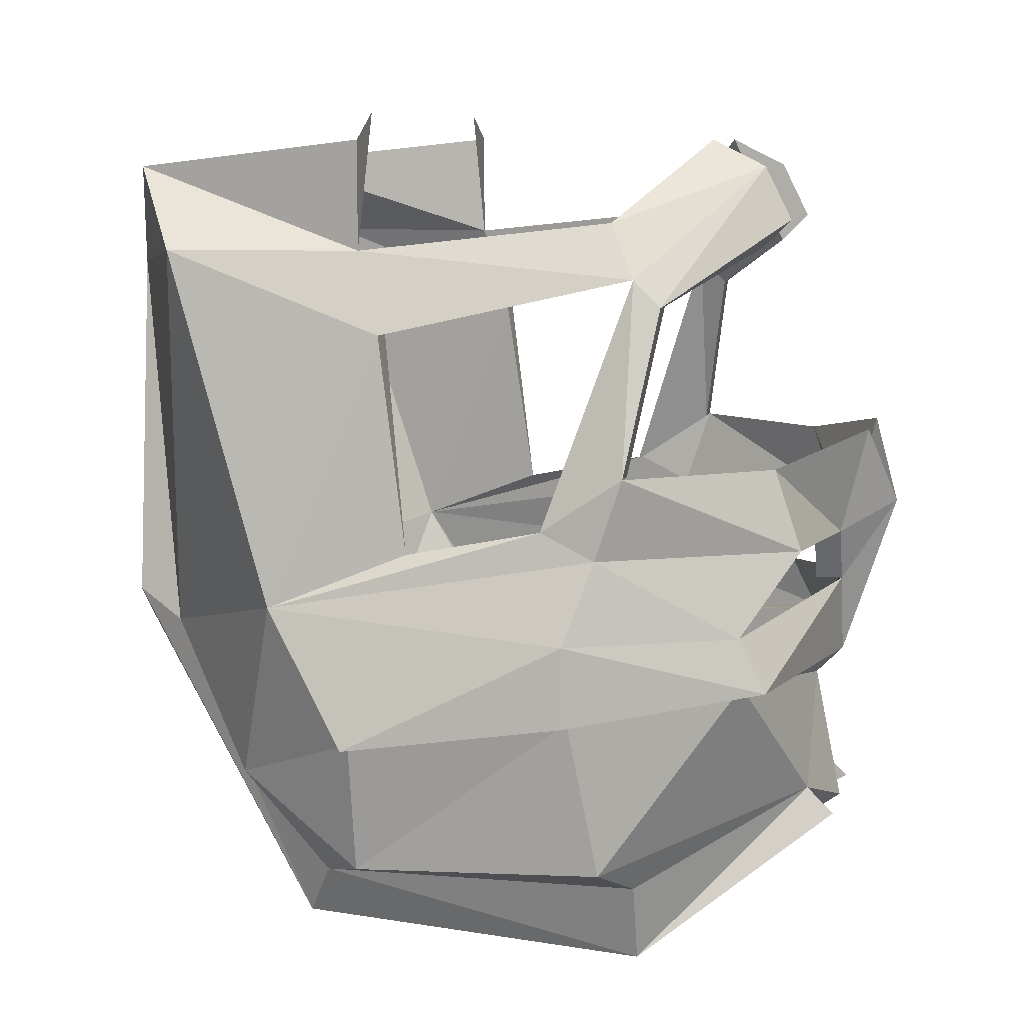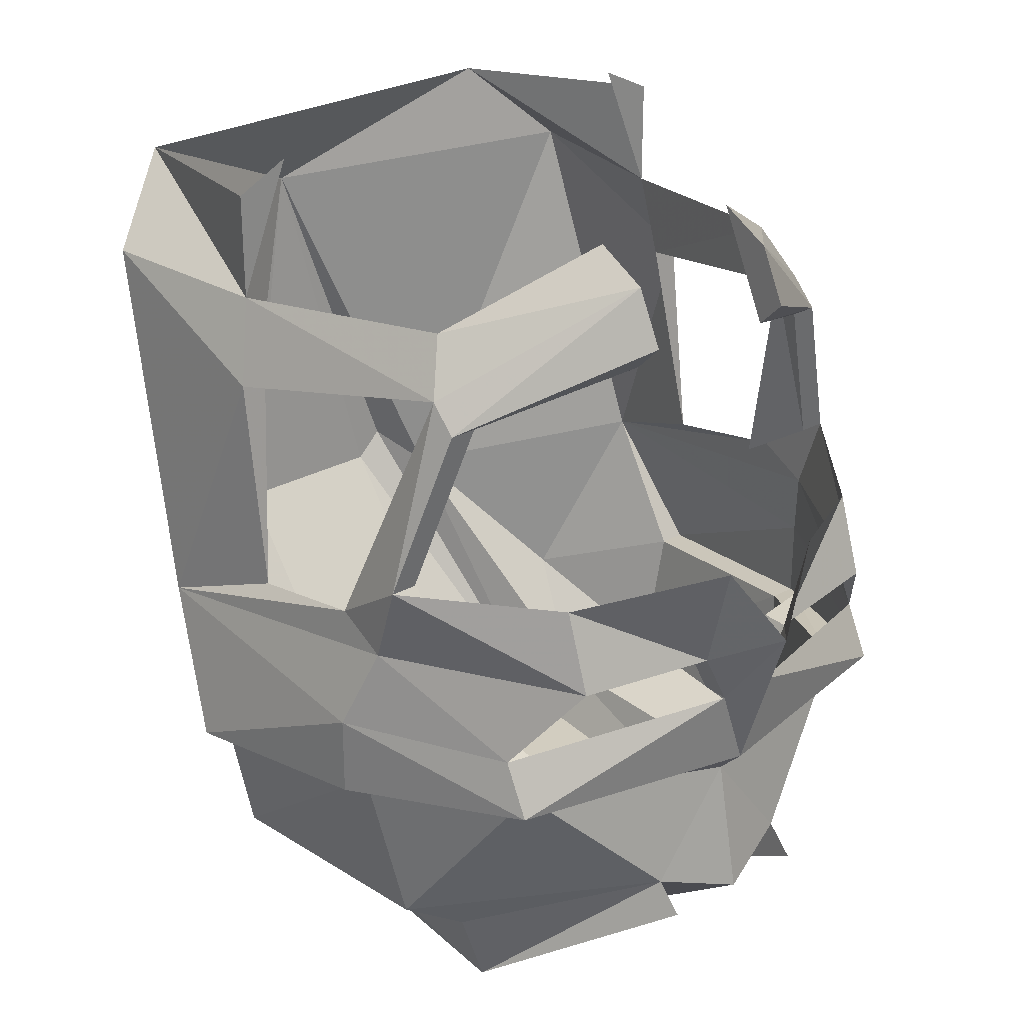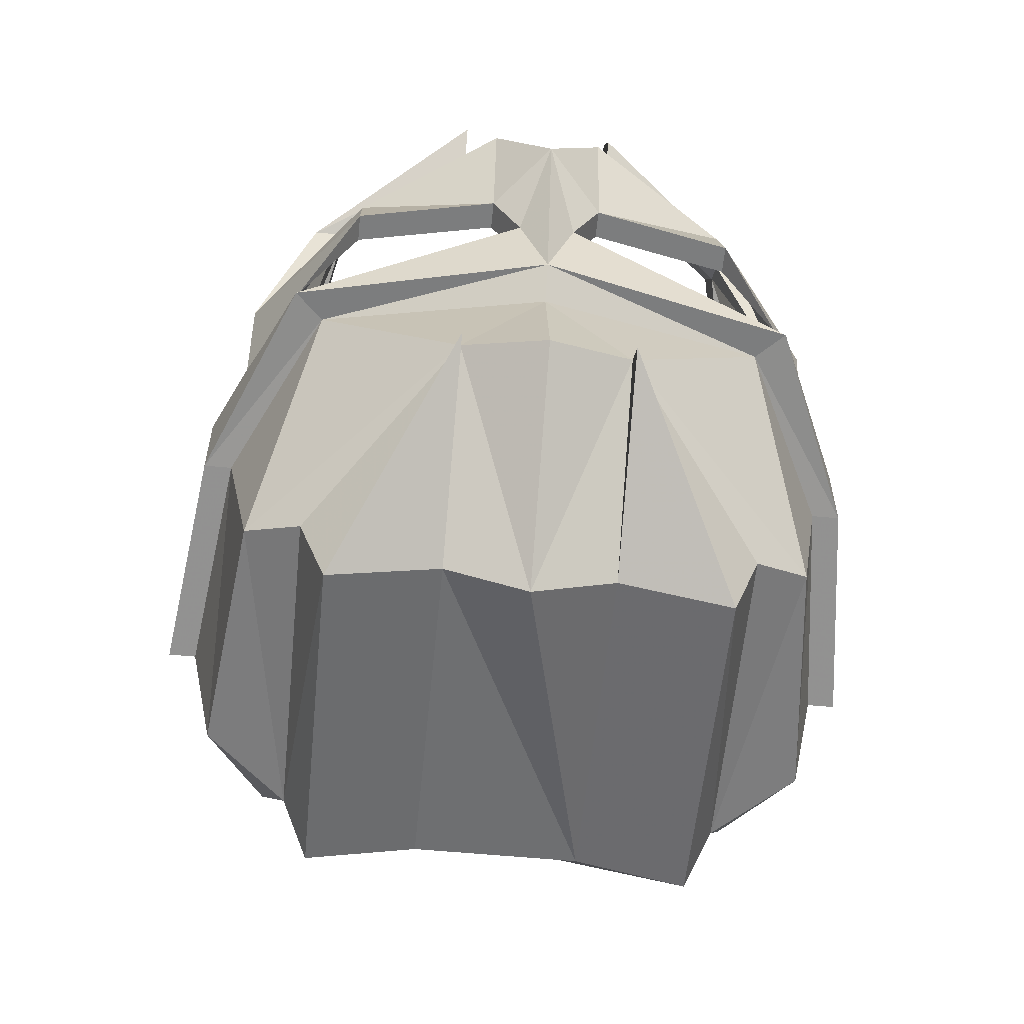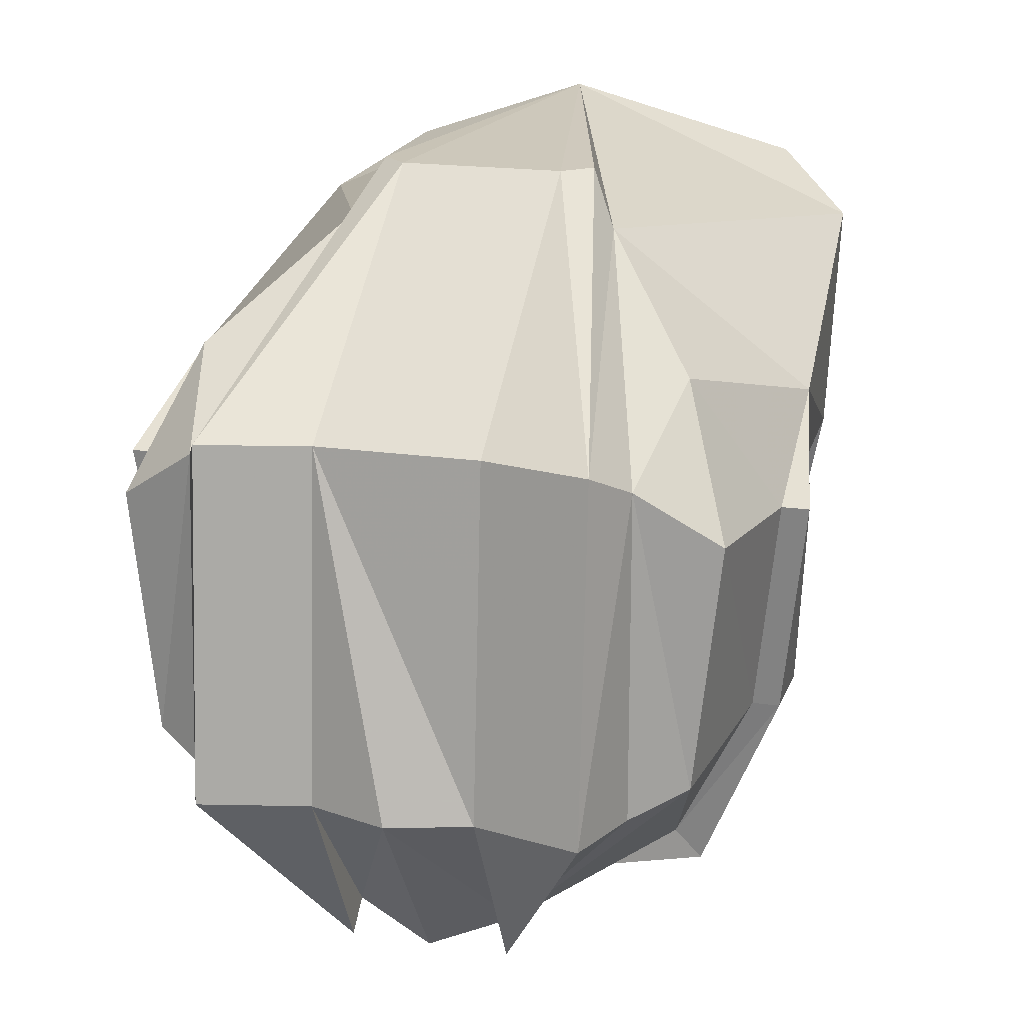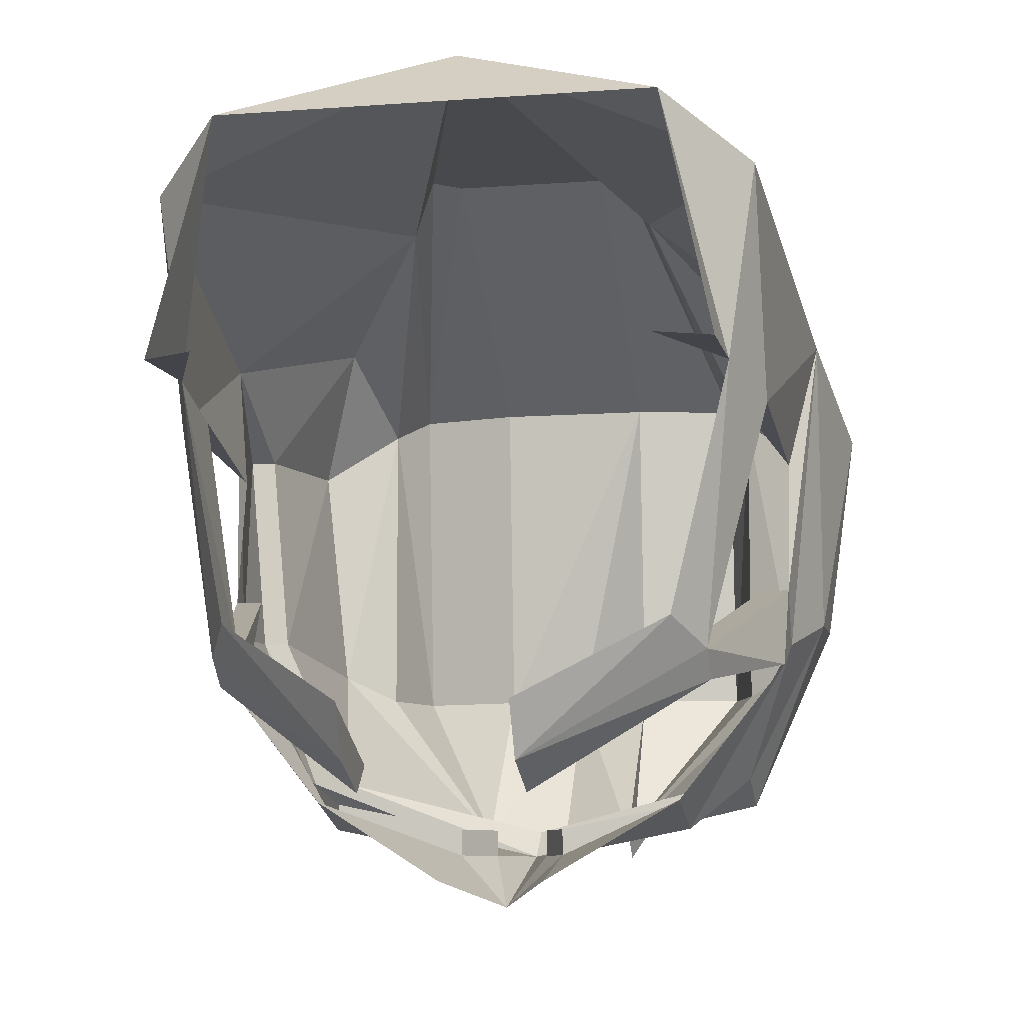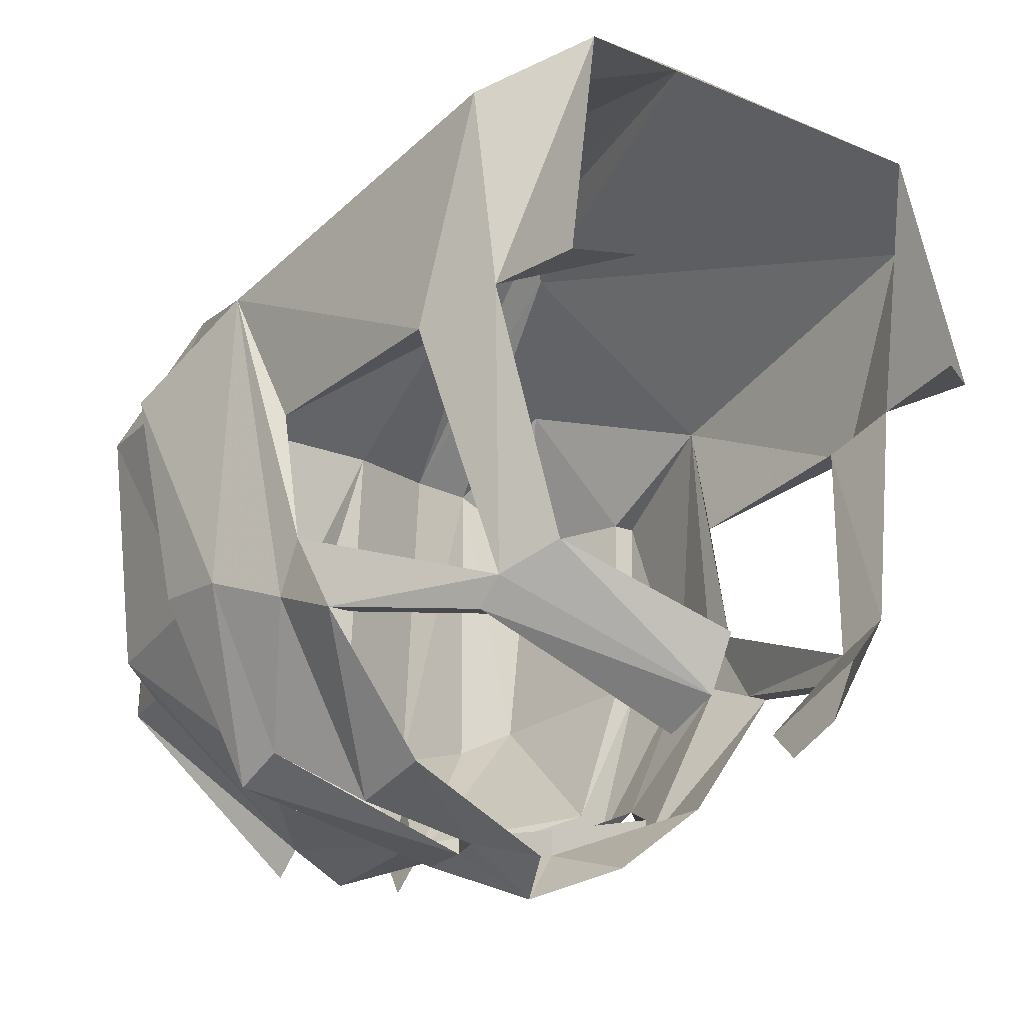
<metadata>
{"format":"obj","ext":"obj","renderer":"f3d","projection":"perspective","resolution":1024,"background":"white","views":[{"elev":8.7,"azim":102.7,"up":"+Y"},{"elev":27.8,"azim":140.1,"up":"+Y"},{"elev":-59.0,"azim":174.5,"up":"+Y"},{"elev":18.2,"azim":16.3,"up":"+Z"},{"elev":-8.4,"azim":-168.3,"up":"+Z"},{"elev":-17.7,"azim":139.9,"up":"+Z"}]}
</metadata>
<code>
v -0.02344 -0.2031 -0.1484
v -0.02344 -0.2109 -0.1562
v -0.05469 -0.25 -0.1016
v -0.0625 -0.2266 -0.1016
v -0.07812 -0.2188 -0.09375
v -0.0625 -0.1641 -0.1328
v 0 -0.1719 -0.1484
v 0 -0.2109 -0.1562
v 0 -0.25 -0.1016
v -0.02344 -0.2422 -0.1016
v -0.02344 -0.2344 0
v -0.05469 -0.2422 0
v -0.0625 -0.2266 -0.007812
v -0.08594 -0.2188 -0.02344
v -0.08594 -0.1719 -0.08594
v -0.09375 -0.1719 -0.08594
v -0.07031 -0.1641 -0.1406
v 0 -0.1641 -0.1562
v 0.0625 -0.1641 -0.1328
v 0.02344 -0.2031 -0.1484
v 0.02344 -0.2422 -0.1016
v -0.03906 -0.1562 0.04688
v -0.07031 -0.1953 0.01562
v -0.09375 -0.1797 -0.02344
v -0.1016 -0.1797 -0.02344
v -0.09375 -0.1484 -0.08594
v -0.07031 -0.1484 -0.1328
v -0.007812 -0.1406 -0.1562
v 0 -0.1172 -0.1719
v 0.007812 -0.1406 -0.1562
v 0.07031 -0.1641 -0.1406
v 0.09375 -0.1719 -0.08594
v 0.08594 -0.1719 -0.08594
v 0.07812 -0.2188 -0.09375
v 0.0625 -0.2266 -0.1016
v 0.05469 -0.25 -0.1016
v 0.02344 -0.2109 -0.1562
v 0.02344 -0.2344 0
v -0.02344 -0.1562 0.0625
v -0.03125 -0.1484 0.0625
v 0 -0.04688 0.07031
v -0.08594 -0.03906 0.03125
v -0.09375 -0.1406 0
v -0.08594 -0.125 -0.09375
v -0.05469 -0.125 -0.1484
v -0.05469 -0.125 -0.1406
v -0.01562 -0.125 -0.1562
v -0.01562 -0.125 -0.1484
v -0.007812 -0.1406 -0.1484
v -0.01562 -0.09375 -0.1641
v -0.05469 -0.1016 -0.1406
v -0.08594 -0.1016 -0.1016
v -0.08594 -0.1172 -0.07812
v -0.07031 -0.04688 -0.1016
v -0.07031 -0.05469 -0.1094
v -0.07812 -0.1016 -0.1016
v -0.0625 -0.05469 -0.1094
v -0.0625 -0.04688 -0.1016
v -0.07812 -0.1172 -0.07812
v -0.07812 -0.0625 -0.03125
v -0.08594 -0.0625 -0.03125
v -0.07812 -0.03906 -0.02344
v -0.0625 -0.03125 -0.09375
v -0.02344 -0.01562 -0.1328
v -0.02344 -0.03125 -0.1406
v -0.02344 -0.03906 -0.1328
v 0.02344 -0.1562 0.0625
v 0.03125 -0.1484 0.0625
v 0.03906 -0.1562 0.04688
v 0.08594 -0.03906 0.03125
v 0.0625 -0.01562 0.04688
v -0.0625 -0.01562 0.04688
v -0.08594 -0.125 -0.03906
v -0.02344 -0.007812 -0.1172
v -0.0625 0 -0.02344
v -0.07812 -0.007812 -0.02344
v 0.0625 -0.2266 -0.007812
v 0.05469 -0.2422 0
v 0.08594 -0.2188 -0.02344
v 0.07031 -0.1953 0.01562
v 0.09375 -0.1406 0
v 0.08594 -0.0625 -0.03125
v 0.07812 -0.03906 -0.02344
v 0.07812 -0.007812 -0.02344
v 0.0625 0 -0.02344
v 0.09375 -0.1797 -0.02344
v 0.1016 -0.1797 -0.02344
v 0.09375 -0.1484 -0.08594
v 0.08594 -0.125 -0.09375
v 0.08594 -0.1172 -0.07812
v 0.08594 -0.125 -0.03906
v 0.07812 -0.0625 -0.03125
v 0.07031 -0.04688 -0.1016
v 0.0625 -0.03125 -0.09375
v 0.0625 -0.04688 -0.1016
v 0.08594 -0.1016 -0.1016
v 0.07031 -0.05469 -0.1094
v 0.02344 -0.01562 -0.1328
v 0.02344 -0.007812 -0.1172
v 0.02344 -0.03906 -0.1328
v 0.0625 -0.05469 -0.1094
v 0.07812 -0.1172 -0.07812
v 0.01562 -0.09375 -0.1641
v 0.05469 -0.1016 -0.1406
v 0.01562 -0.125 -0.1562
v 0.01562 -0.125 -0.1484
v 0.007812 -0.1406 -0.1484
v 0.07031 -0.1484 -0.1328
v 0.05469 -0.125 -0.1484
v 0.05469 -0.125 -0.1406
v 0.02344 -0.03125 -0.1406
v 0.07812 -0.1016 -0.1016
f 1 2 3
f 1 3 4
f 3 12 13
f 3 13 4
f 12 22 13
f 20 35 36
f 20 36 37
f 12 40 22
f 22 40 41
f 41 68 69
f 42 61 43
f 43 61 73
f 36 35 77
f 36 77 78
f 78 77 69
f 78 69 68
f 70 81 82
f 81 91 82
f 1 4 5
f 1 5 6
f 1 6 7
f 1 7 8
f 1 8 9
f 1 9 10
f 4 13 5
f 5 13 14
f 5 14 15
f 5 15 6
f 7 19 20
f 7 20 8
f 8 20 9
f 9 20 21
f 9 21 11
f 9 11 10
f 13 22 23
f 13 23 14
f 14 23 24
f 14 24 15
f 19 33 34
f 19 34 20
f 20 34 35
f 21 38 11
f 11 38 39
f 22 41 42
f 22 42 43
f 22 43 23
f 23 43 24
f 41 39 67
f 41 69 70
f 41 70 71
f 41 71 72
f 41 72 42
f 42 72 62
f 76 62 72
f 38 67 39
f 77 35 34
f 77 34 79
f 77 79 80
f 77 80 69
f 69 80 81
f 69 81 70
f 70 83 71
f 71 83 84
f 86 79 33
f 86 81 80
f 86 80 79
f 79 34 33
f 1 10 2
f 2 10 3
f 3 10 11
f 3 11 12
f 6 15 16
f 6 16 17
f 6 17 18
f 6 18 7
f 7 18 19
f 15 24 16
f 16 24 25
f 18 31 19
f 19 31 32
f 19 32 33
f 20 37 21
f 21 37 36
f 21 36 38
f 11 39 12
f 12 39 40
f 24 43 25
f 59 58 53
f 53 58 54
f 54 58 60
f 54 60 61
f 58 63 60
f 60 63 62
f 40 39 41
f 41 67 68
f 36 78 38
f 38 78 67
f 78 68 67
f 86 33 32
f 86 32 87
f 86 87 81
f 82 92 93
f 83 94 95
f 83 95 92
f 92 95 93
f 93 95 90
f 95 102 90
f 16 25 26
f 16 26 17
f 17 26 27
f 17 27 28
f 17 28 18
f 18 28 29
f 18 29 30
f 18 30 31
f 27 45 46
f 46 45 47
f 46 47 48
f 54 61 62
f 54 62 63
f 54 63 64
f 57 66 58
f 58 66 63
f 42 62 61
f 63 74 64
f 66 74 63
f 70 82 83
f 87 32 88
f 82 93 83
f 83 93 94
f 93 98 94
f 94 98 99
f 94 99 100
f 94 100 95
f 95 100 101
f 31 108 88
f 31 88 32
f 105 109 110
f 105 110 106
f 109 108 110
f 31 30 108
f 25 43 26
f 26 43 44
f 26 44 27
f 27 44 45
f 48 47 49
f 49 47 28
f 28 47 29
f 29 47 50
f 87 88 81
f 81 88 89
f 103 105 29
f 29 105 30
f 30 105 106
f 30 106 107
f 89 88 108
f 89 108 109
f 50 47 51
f 51 47 45
f 51 45 52
f 52 45 44
f 52 44 53
f 52 55 56
f 56 55 57
f 56 57 58
f 56 58 59
f 55 65 66
f 55 66 57
f 43 73 53
f 43 53 44
f 64 74 66
f 64 66 65
f 61 60 73
f 81 89 90
f 81 90 91
f 82 91 92
f 95 101 102
f 103 104 105
f 89 96 90
f 96 89 109
f 96 109 104
f 104 109 105
f 98 111 99
f 99 111 100
f 100 111 97
f 100 97 101
f 101 97 112
f 101 112 102
f 97 96 112
f 52 53 54
f 52 54 55
f 54 64 55
f 55 64 65
f 93 90 96
f 93 96 97
f 93 97 98
f 97 111 98
f 75 62 76
f 84 83 85

</code>
